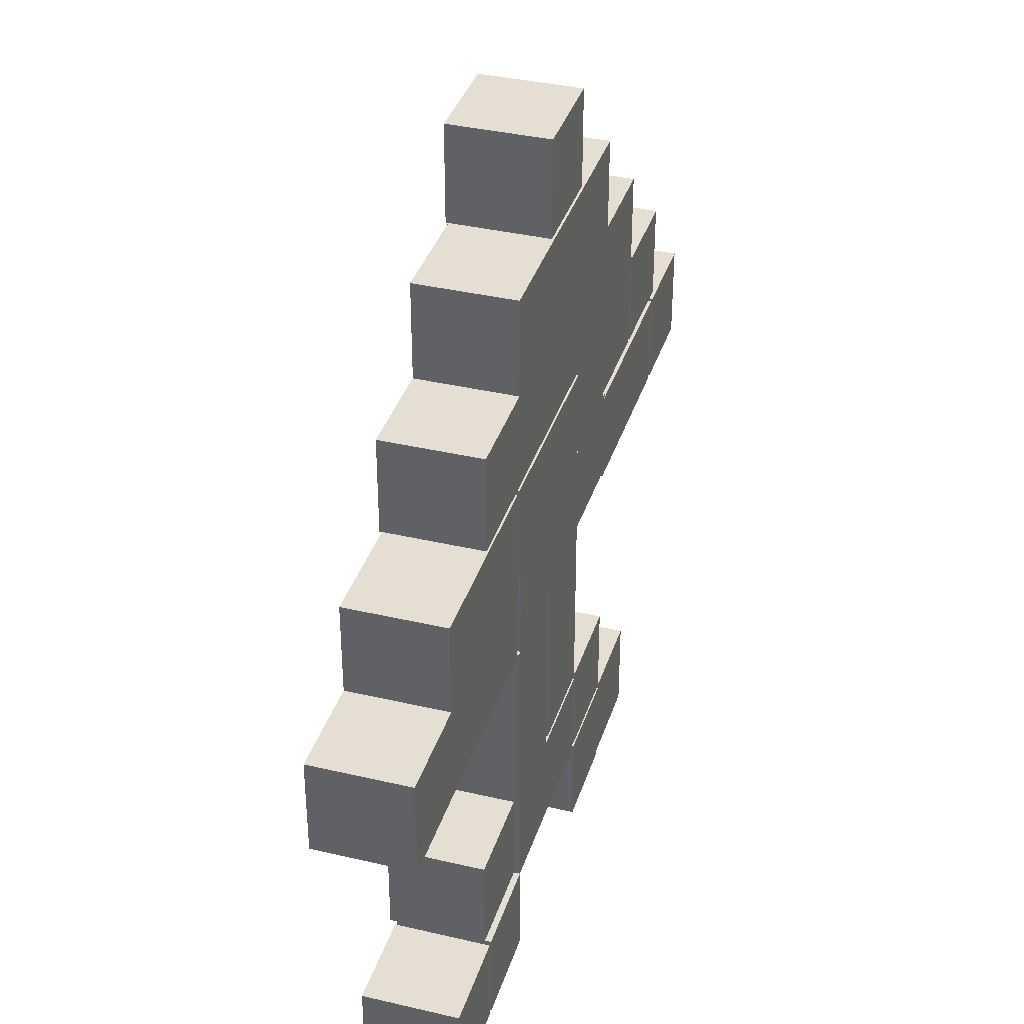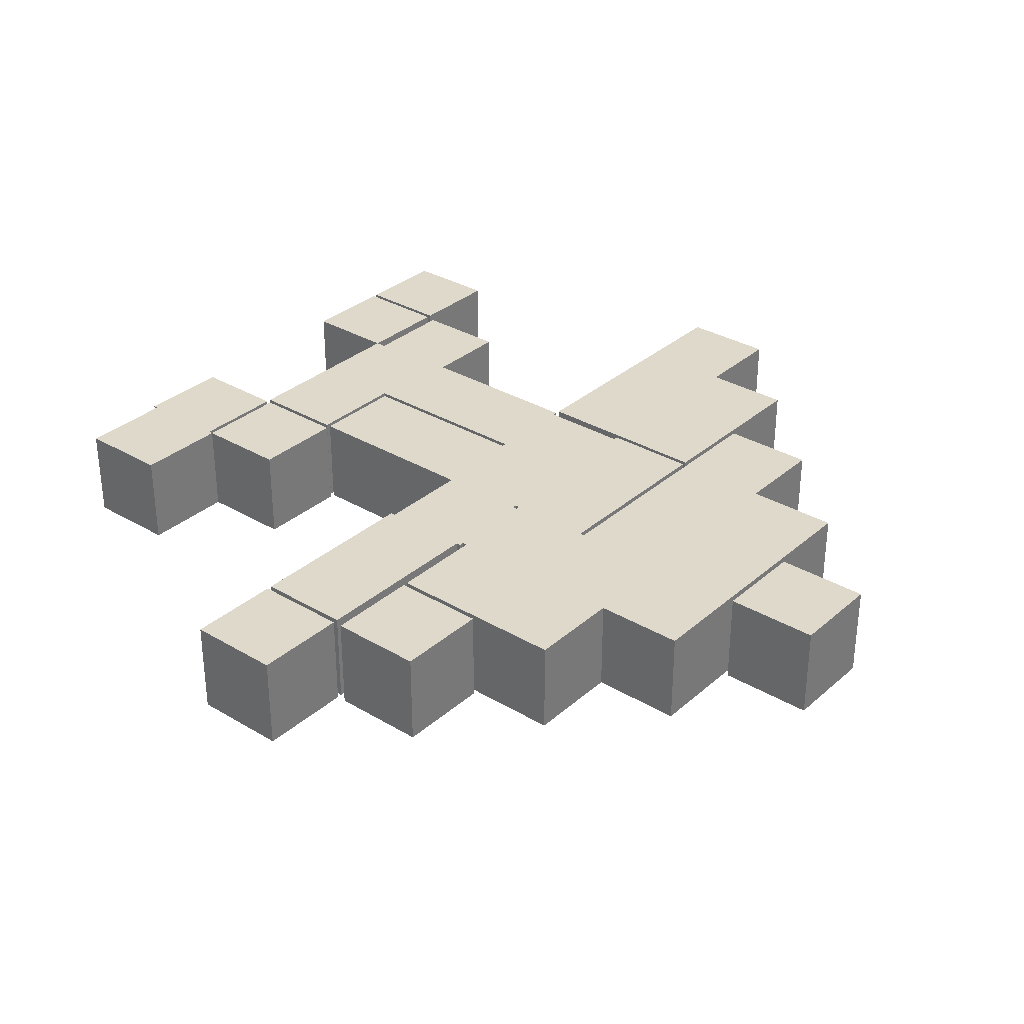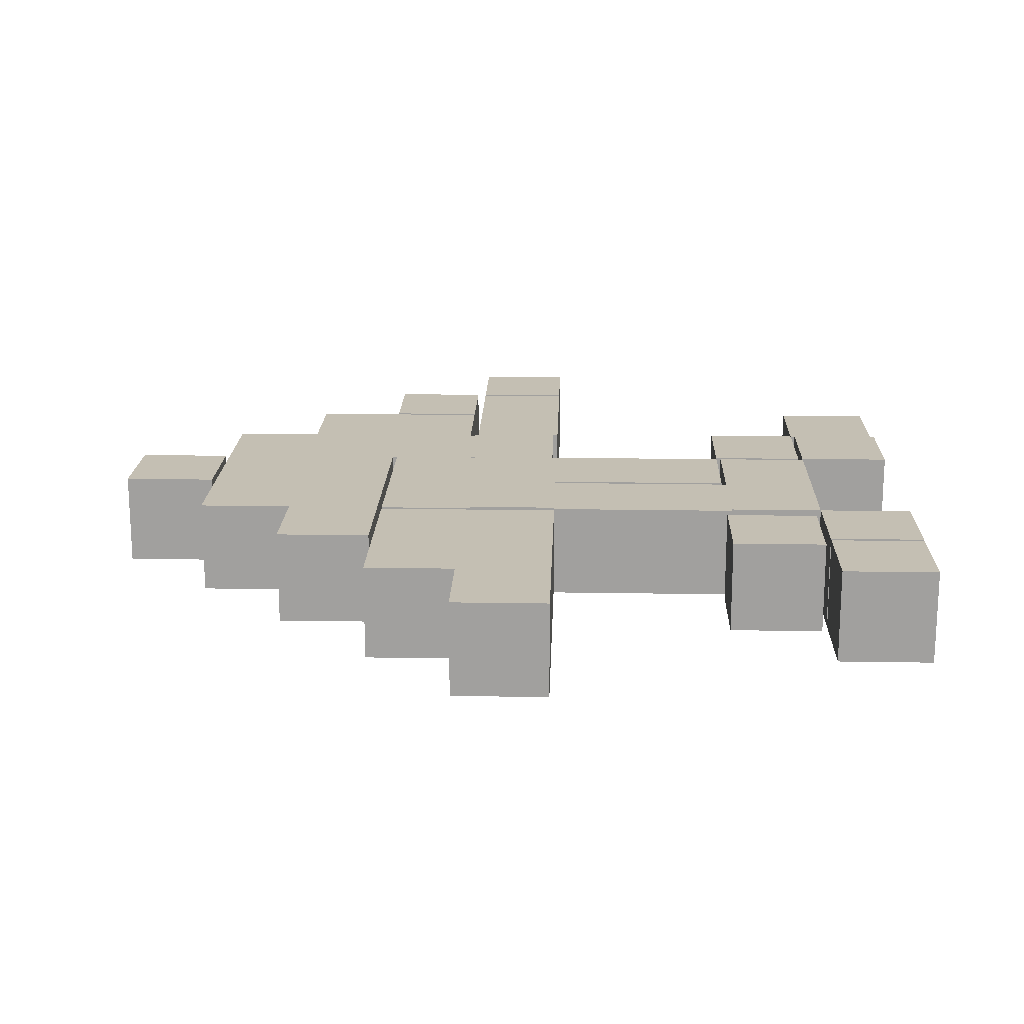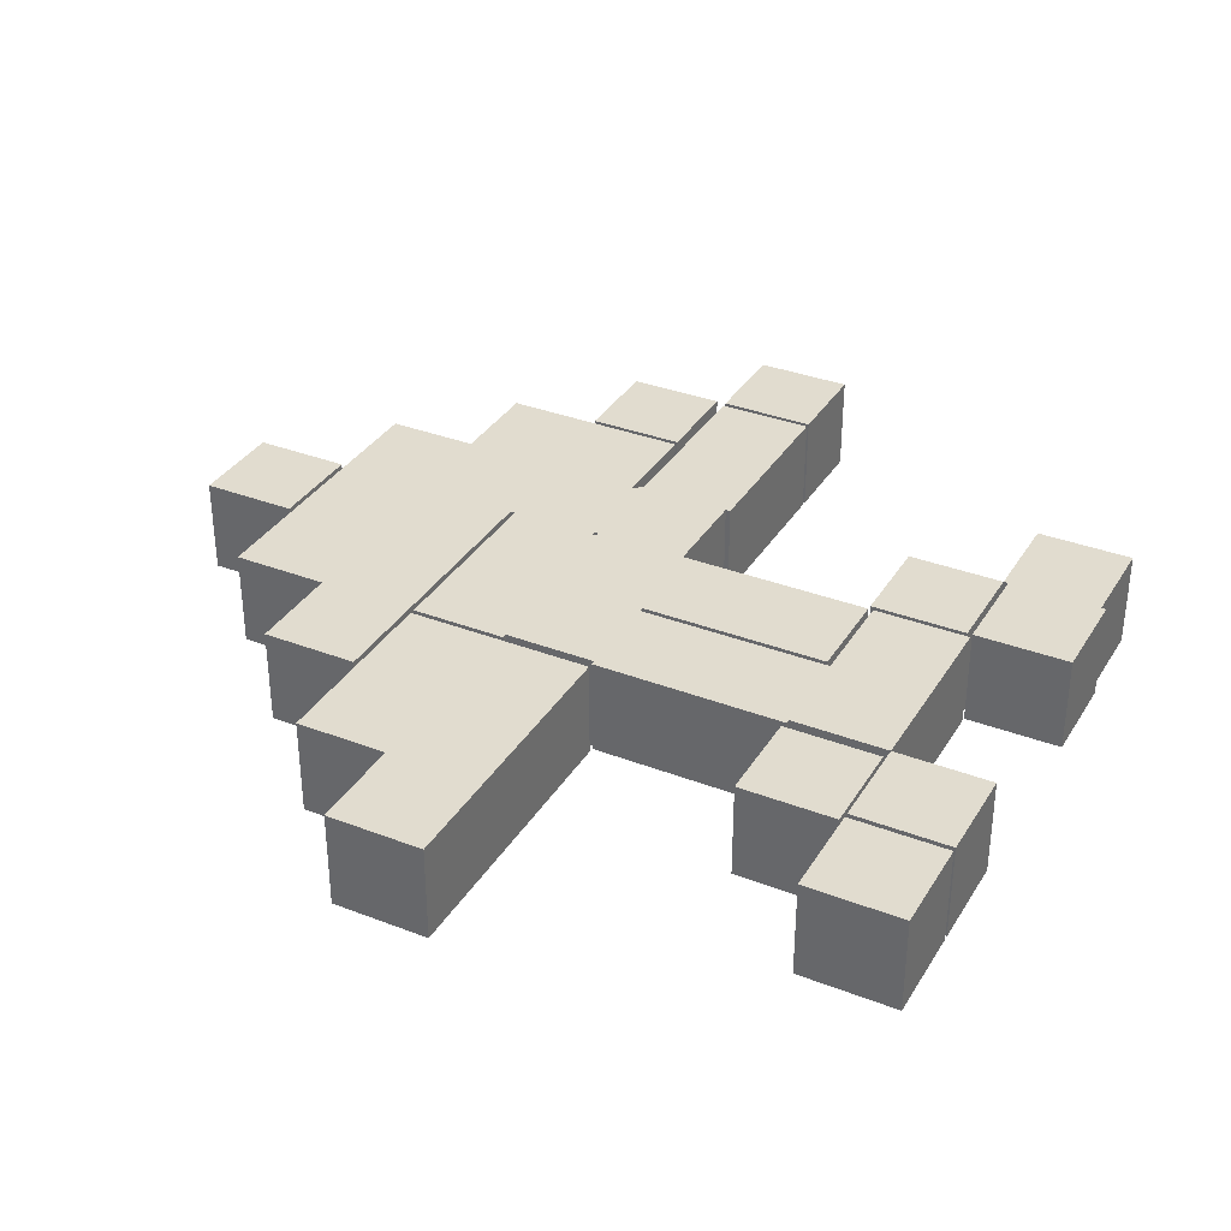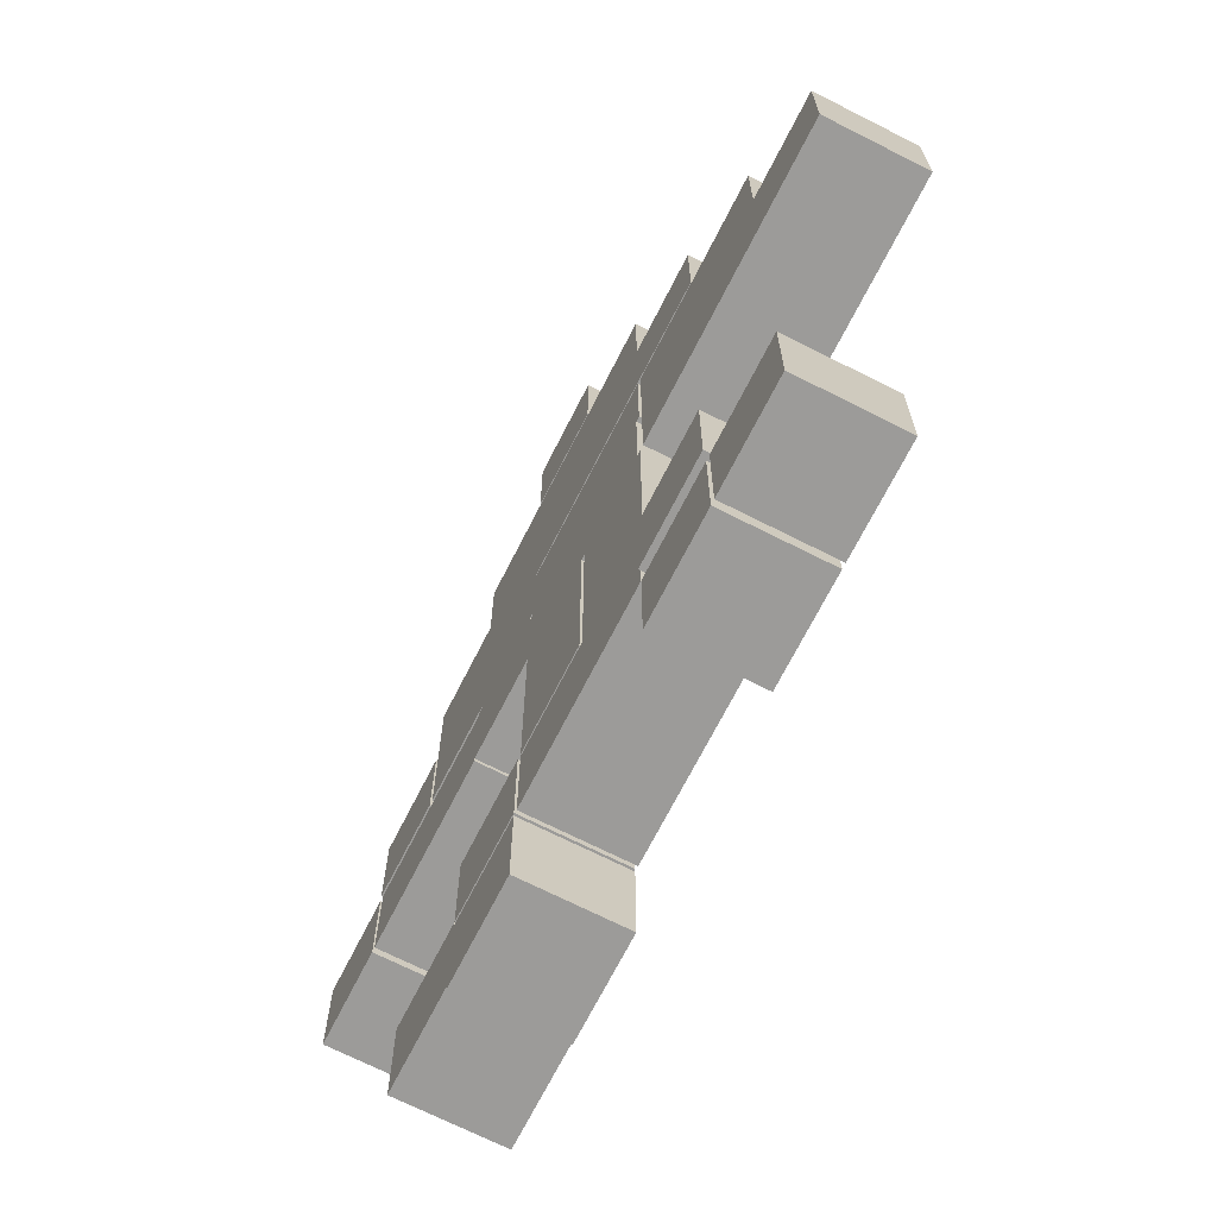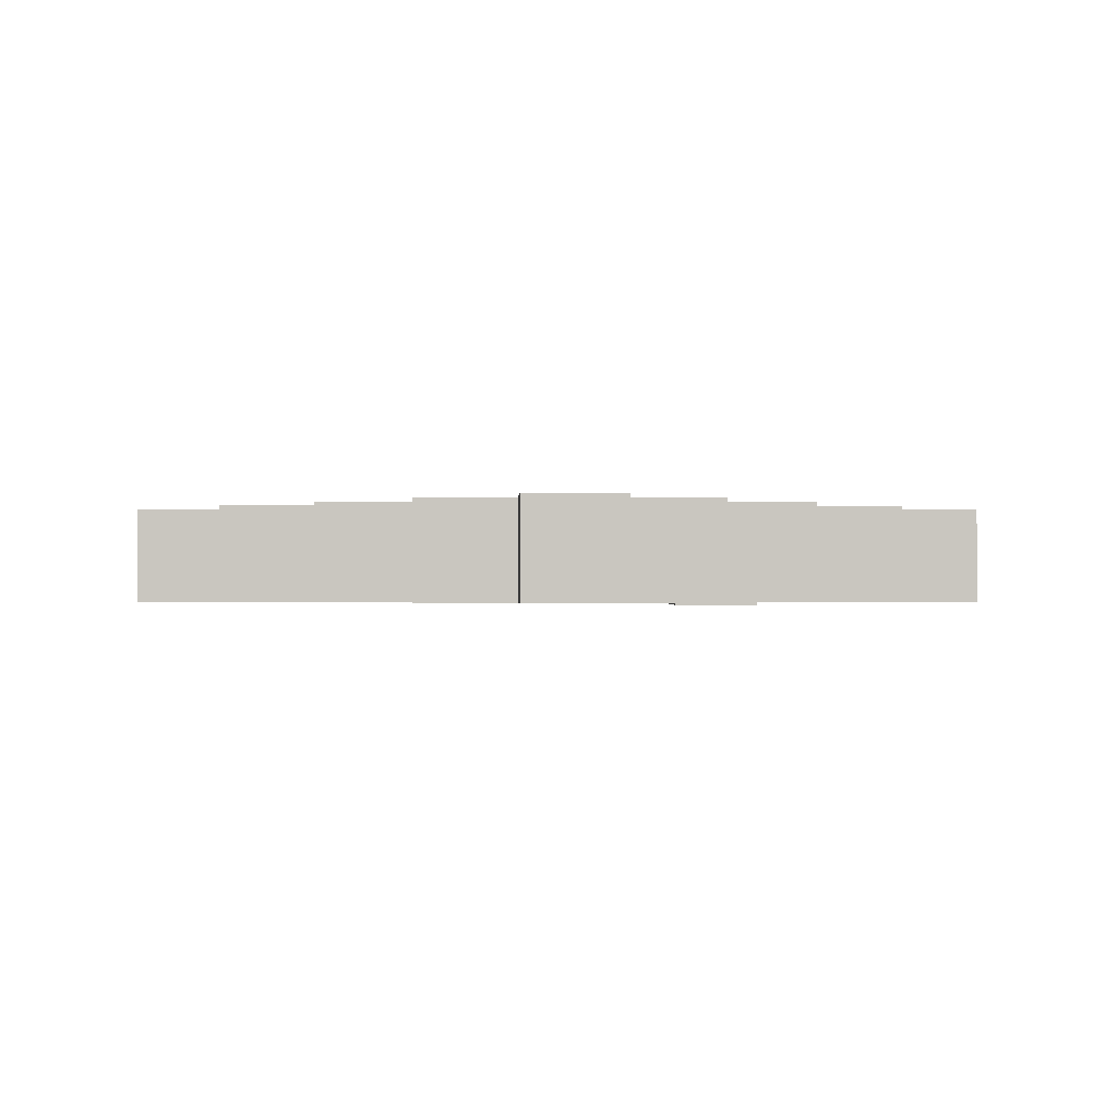
<metadata>
{"format":"obj","ext":"obj","renderer":"f3d","projection":"perspective","resolution":1024,"background":"white","views":[{"elev":36.9,"azim":-73.1,"up":"+Y"},{"elev":32.3,"azim":129.7,"up":"+Z"},{"elev":17.9,"azim":-88.1,"up":"+Z"},{"elev":34.4,"azim":-62.6,"up":"+Z"},{"elev":-69.8,"azim":-116.9,"up":"+Y"},{"elev":-0.9,"azim":178.1,"up":"+Z"}]}
</metadata>
<code>
o obj_0
v 189 		28 		20
v 189 		28 		0
v 189 		48 		0
v 189 		48 		20
v 169 		48 		20
v 169 		28 		20
v 169 		28 		0
v 169 		48 		0
v 169 		70 		0
v 169 		70 		20
v 169 		50 		20
v 169 		50 		0
v 67 		67 		20
v 47 		47 		20
v 67 		47 		20
v 149 		48 		20
v 88 		-12 		20
v 149 		28 		20
v 48 		-31 		-1
v 48 		-11 		-1
v 88 		28 		20
v 89 		28 		20
v 108 		67 		20
v 149 		28 		0
v 149 		48 		0
v 67 		28 		20
v 67 		28 		0
v 47 		28 		20
v 47 		28 		0
v 110 		-32 		20
v 110 		-32 		0
v 110 		-52 		0
v 48 		88 		20
v 110 		-52 		20
v 69 		28 		20
v 48 		88 		0
v 68 		28 		20
v 48 		68 		0
v 48 		68 		20
v 69 		-52 		20
v 69 		-32 		20
v 110 		-31 		20
v 110 		-31 		0
v 108 		48 		20
v 108 		49 		20
v 69 		-12 		20
v 110 		-11 		0
v 110 		-11 		20
v 88 		88 		20
v 108 		88 		20
v 88 		68 		20
v 108 		68 		20
v 109 		29 		20
v 108 		129 		20
v 109 		29 		0
v 88 		129 		20
v 69 		47 		20
v 88 		109 		20
v 108 		109 		20
v 68 		67 		20
v 68 		47 		20
v 89 		-11 		0
v 108 		49 		0
v 109 		49 		0
v 109 		49 		20
v 68 		108 		20
v 68 		88 		20
v 128 		108 		20
v 128 		108 		0
v 68 		68 		20
v 89 		28 		0
v 108 		68 		0
v 108 		67 		0
v 69 		-12 		0
v 68 		-12 		0
v 68 		-11 		0
v 108 		48 		0
v 68 		28 		0
v 88 		-12 		0
v 69 		28 		0
v 108 		129 		0
v 108 		109 		0
v 69 		-52 		0
v 88 		28 		0
v 149 		70 		20
v 149 		70 		0
v 149 		50 		0
v 149 		50 		20
v 150 		-51 		20
v 150 		-31 		20
v 68 		-31 		-1
v 108 		88 		0
v 88 		88 		0
v 68 		-11 		-1
v 168 		28 		20
v 168 		48 		20
v 88 		68 		0
v 88 		109 		0
v 88 		129 		0
v 150 		-51 		0
v 150 		-31 		0
v 168 		28 		0
v 168 		48 		0
v 89 		-11 		20
v 68 		68 		0
v 68 		88 		0
v 68 		-11 		19
v 68 		-31 		19
v 68 		-12 		19
v 148 		89 		0
v 148 		89 		20
v 148 		50 		20
v 148 		50 		0
v 130 		-31 		20
v 130 		-11 		20
v 67 		67 		0
v 67 		47 		0
v 69 		-32 		0
v 7 		48 		20
v 7 		48 		0
v 7 		28 		0
v 7 		28 		20
v 49 		-52 		0
v 27 		48 		20
v 49 		-32 		0
v 48 		-52 		0
v 69 		47 		0
v 48 		-32 		0
v 27 		48 		0
v 68 		47 		0
v 68 		67 		0
v 68 		108 		0
v 27 		67 		20
v 27 		67 		0
v 28 		-32 		20
v 28 		-52 		20
v 49 		-32 		20
v 49 		-52 		20
v 68 		-12 		20
v 48 		-52 		20
v 48 		-32 		20
v 28 		-52 		0
v 28 		-32 		0
v 47 		47 		0
v 129 		49 		20
v 129 		49 		0
v 128 		49 		0
v 128 		49 		20
v 128 		50 		20
v 128 		50 		0
v 128 		89 		0
v 128 		89 		20
v 109 		-11 		20
v 109 		-32 		20
v 109 		-12 		20
v 109 		28 		20
v 109 		48 		20
v 48 		-11 		19
v 48 		-31 		19
v 128 		68 		20
v 128 		88 		20
v 109 		-11 		0
v 109 		-32 		0
v 109 		-12 		0
v 109 		28 		0
v 109 		48 		0
v 130 		-52 		20
v 130 		-51 		20
v 130 		-32 		20
v 128 		68 		0
v 129 		48 		20
v 129 		29 		20
v 129 		28 		20
v 128 		88 		0
v 130 		-31 		0
v 130 		-11 		0
v 130 		-52 		0
v 130 		-32 		0
v 130 		-51 		0
v 129 		28 		0
v 129 		29 		0
v 129 		48 		0
g group_0_2829873
f 20 94 19
f 91 19 94
f 114 90 101
f 76 94 20
f 30 31 32
f 30 32 34
f 49 67 70
f 49 70 51
f 41 138 40
f 114 169 90
f 89 100 101
f 89 101 90
f 114 115 48
f 123 118 83
f 123 125 118
f 97 105 106
f 97 106 93
f 40 138 83
f 41 137 138
f 136 140 141
f 136 141 135
f 143 128 142
f 126 142 128
f 135 143 142
f 135 142 136
f 135 141 143
f 94 75 91
f 76 75 94
f 91 75 108
f 109 108 75
f 108 109 159
f 158 159 109
f 19 91 159
f 107 76 158
f 52 160 50
f 161 50 160
f 123 138 137
f 123 137 125
f 123 83 138
f 107 158 109
f 108 159 91
f 169 30 168
f 30 34 168
f 20 158 76
f 168 89 169
f 89 90 169
f 118 137 41
f 137 118 125
f 42 114 48
f 92 174 72
f 170 72 174
f 159 158 20
f 159 20 19
f 167 168 34
f 140 126 141
f 126 128 141
f 136 142 126
f 136 126 140
f 128 143 141
f 177 32 179
f 100 179 178
f 175 101 178
f 100 178 101
f 48 47 43
f 48 43 42
f 47 176 43
f 175 43 176
f 31 179 32
f 178 179 31
f 41 40 83
f 41 83 118
f 115 176 48
f 169 178 30
f 168 167 177
f 168 177 179
f 115 114 175
f 115 175 176
f 105 97 70
f 97 51 70
f 114 175 178
f 114 178 169
f 168 179 100
f 168 100 89
f 114 101 175
f 34 32 177
f 34 177 167
f 42 43 175
f 42 175 114
f 48 176 47
f 30 178 31
g group_0_11107152
f 1 2 3
f 1 3 4
f 4 5 6
f 4 6 1
f 2 7 8
f 2 8 3
f 6 7 2
f 6 2 1
f 4 3 8
f 4 8 5
f 5 8 7
f 5 7 6
f 9 10 11
f 9 11 12
f 13 14 15
f 33 36 38
f 33 38 39
f 57 45 60
f 45 57 44
f 23 60 45
f 66 49 50
f 50 49 51
f 50 51 52
f 54 56 58
f 54 58 59
f 35 21 57
f 22 44 21
f 61 57 60
f 57 21 44
f 45 63 64
f 45 64 65
f 66 67 49
f 72 73 23
f 72 23 52
f 45 44 77
f 45 77 63
f 81 54 59
f 81 59 82
f 127 131 63
f 85 86 87
f 85 87 88
f 73 63 131
f 84 127 77
f 71 84 77
f 92 93 69
f 72 97 93
f 72 93 92
f 10 85 88
f 10 88 11
f 82 98 99
f 82 99 81
f 86 9 87
f 12 87 9
f 21 84 71
f 21 71 22
f 23 73 60
f 12 11 87
f 88 87 11
f 51 97 72
f 51 72 52
f 66 68 69
f 10 9 86
f 10 86 85
f 58 98 82
f 58 82 59
f 54 81 99
f 54 99 56
f 110 111 113
f 105 70 38
f 38 70 39
f 113 111 112
f 36 33 106
f 67 106 33
f 119 120 121
f 119 121 122
f 124 119 122
f 84 80 127
f 121 120 129
f 130 131 127
f 63 77 127
f 124 129 120
f 124 120 119
f 93 106 132
f 93 132 69
f 133 134 129
f 133 129 124
f 116 13 15
f 15 117 116
f 14 124 28
f 124 14 133
f 122 28 124
f 13 133 14
f 144 29 129
f 121 129 29
f 39 70 33
f 67 33 70
f 145 146 147
f 145 147 148
f 116 144 134
f 129 134 144
f 149 113 112
f 149 150 113
f 111 110 151
f 111 151 152
f 149 148 147
f 149 147 150
f 29 28 121
f 122 121 28
f 69 68 152
f 69 152 151
f 133 116 134
f 13 116 133
f 36 106 38
f 105 38 106
f 117 144 116
f 53 157 44
f 44 22 53
f 148 65 157
f 148 157 53
f 160 52 23
f 45 65 23
f 65 149 23
f 148 149 65
f 160 23 149
f 68 66 50
f 161 152 50
f 68 50 152
f 130 61 131
f 60 131 61
f 66 132 106
f 66 106 67
f 166 55 77
f 71 77 55
f 165 71 55
f 64 147 166
f 55 166 147
f 63 73 64
f 170 150 73
f 72 170 73
f 64 73 150
f 147 64 150
f 16 171 172
f 173 18 172
f 16 172 18
f 69 151 92
f 174 92 151
f 53 172 171
f 145 148 171
f 53 171 148
f 111 152 161
f 160 111 161
f 149 112 160
f 111 160 112
f 157 166 77
f 157 77 44
f 53 156 165
f 53 165 55
f 65 64 166
f 65 166 157
f 25 24 181
f 182 25 181
f 180 181 24
f 147 182 55
f 146 182 147
f 181 55 182
f 151 110 174
f 113 170 110
f 150 170 113
f 174 110 170
f 57 127 80
f 57 80 35
f 130 127 61
f 127 57 61
f 73 131 60
f 66 69 132
f 56 99 98
f 56 98 58
f 18 173 24
f 180 24 173
f 182 171 25
f 16 25 171
f 173 172 181
f 173 181 180
f 171 182 146
f 171 146 145
f 156 53 22
f 181 172 55
f 53 55 172
g group_0_16448250
f 18 95 96
f 18 96 16
f 102 24 25
f 102 25 103
f 95 102 103
f 95 103 96
f 95 24 102
f 18 24 95
f 96 103 25
f 96 25 16
f 117 15 26
f 117 26 27
f 28 26 14
f 15 14 26
f 144 117 29
f 27 29 117
f 27 26 29
f 28 29 26
g group_0_16578471
f 21 35 46
f 41 17 46
f 21 46 17
f 37 46 35
f 74 75 76
f 78 80 76
f 41 163 154
f 104 62 153
f 155 79 17
f 104 22 71
f 104 71 62
f 74 79 118
f 74 76 84
f 163 118 79
f 84 76 80
f 79 74 84
f 75 74 109
f 74 46 109
f 139 109 46
f 35 80 78
f 35 78 37
f 156 104 153
f 107 139 37
f 109 139 107
f 76 107 78
f 37 78 107
f 79 164 163
f 165 162 71
f 62 71 162
f 139 46 37
f 153 62 162
f 155 164 79
f 156 153 162
f 155 154 163
f 155 163 164
f 156 162 165
f 46 74 118
f 46 118 41
f 41 118 163
f 79 21 17
f 21 79 84
f 41 154 17
f 155 17 154
f 156 22 104

</code>
